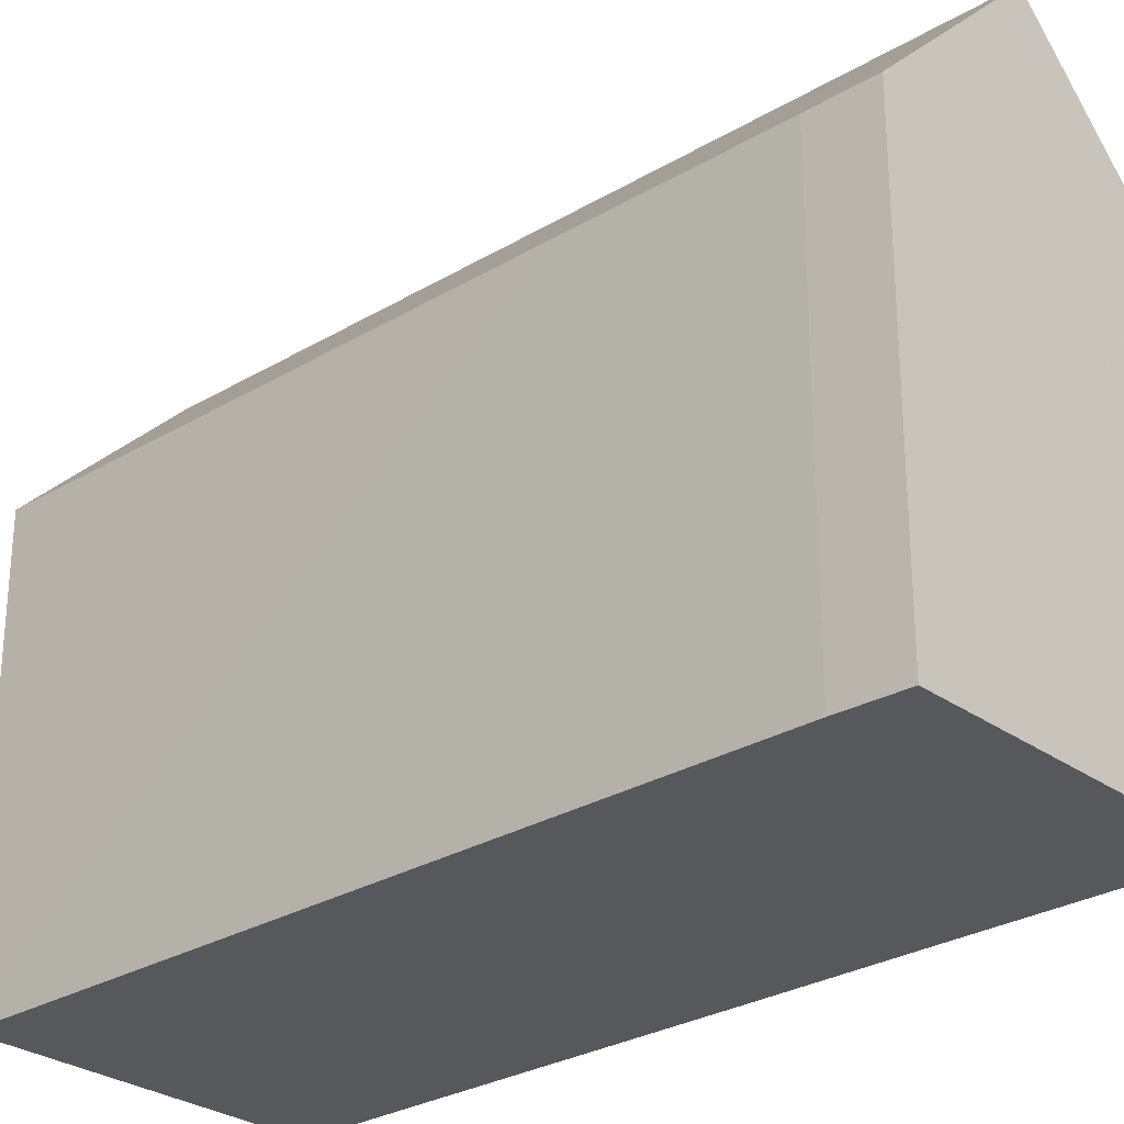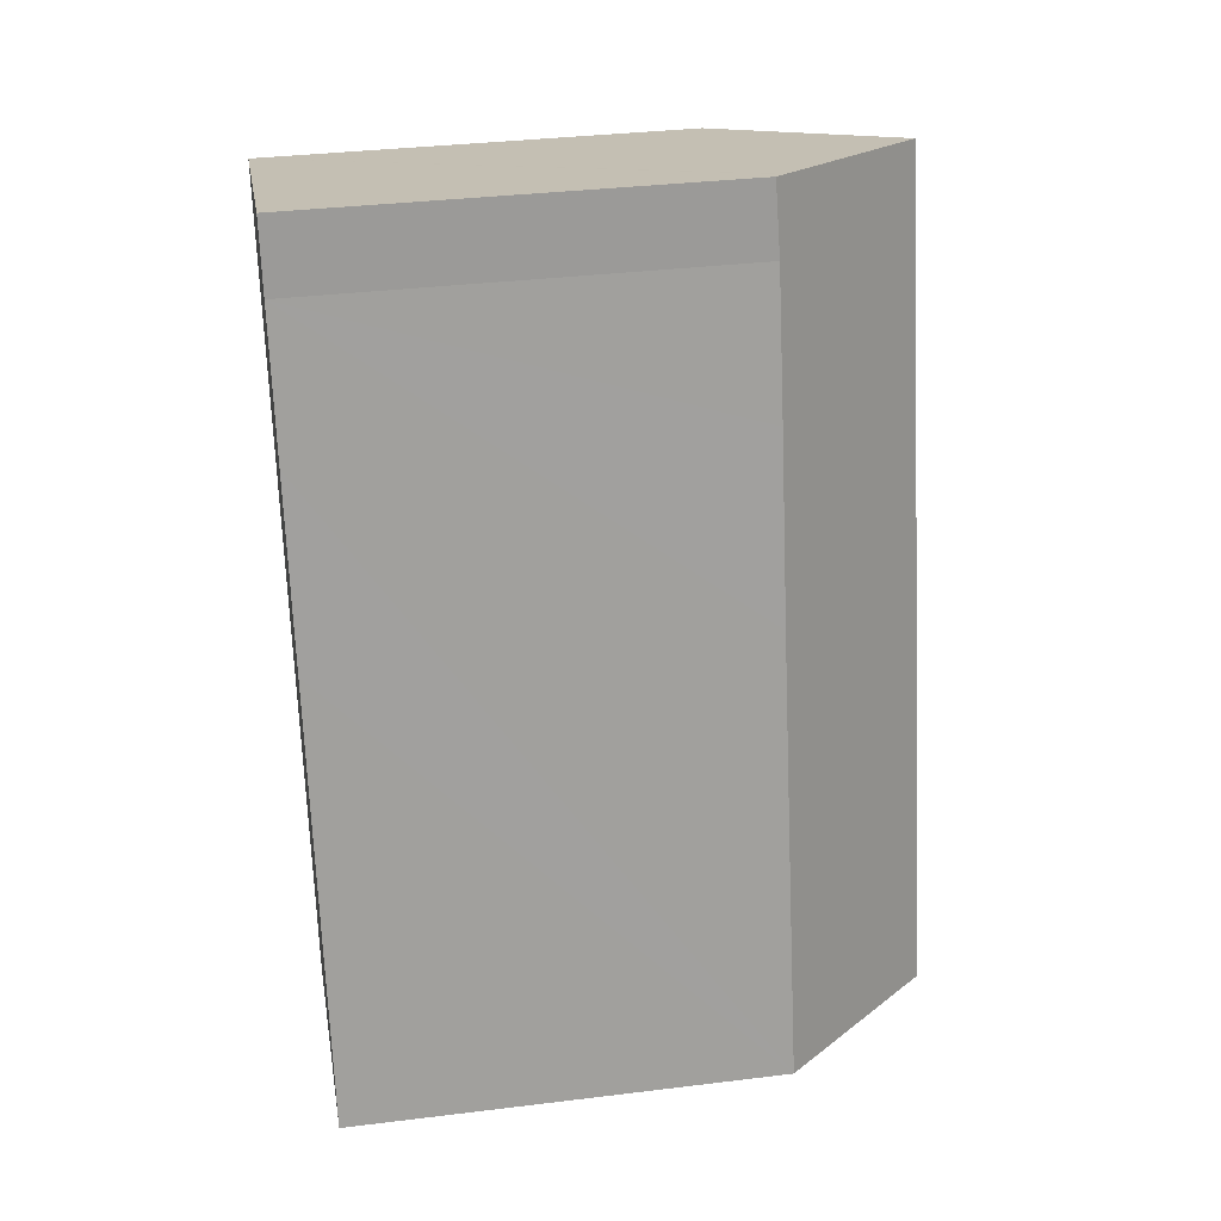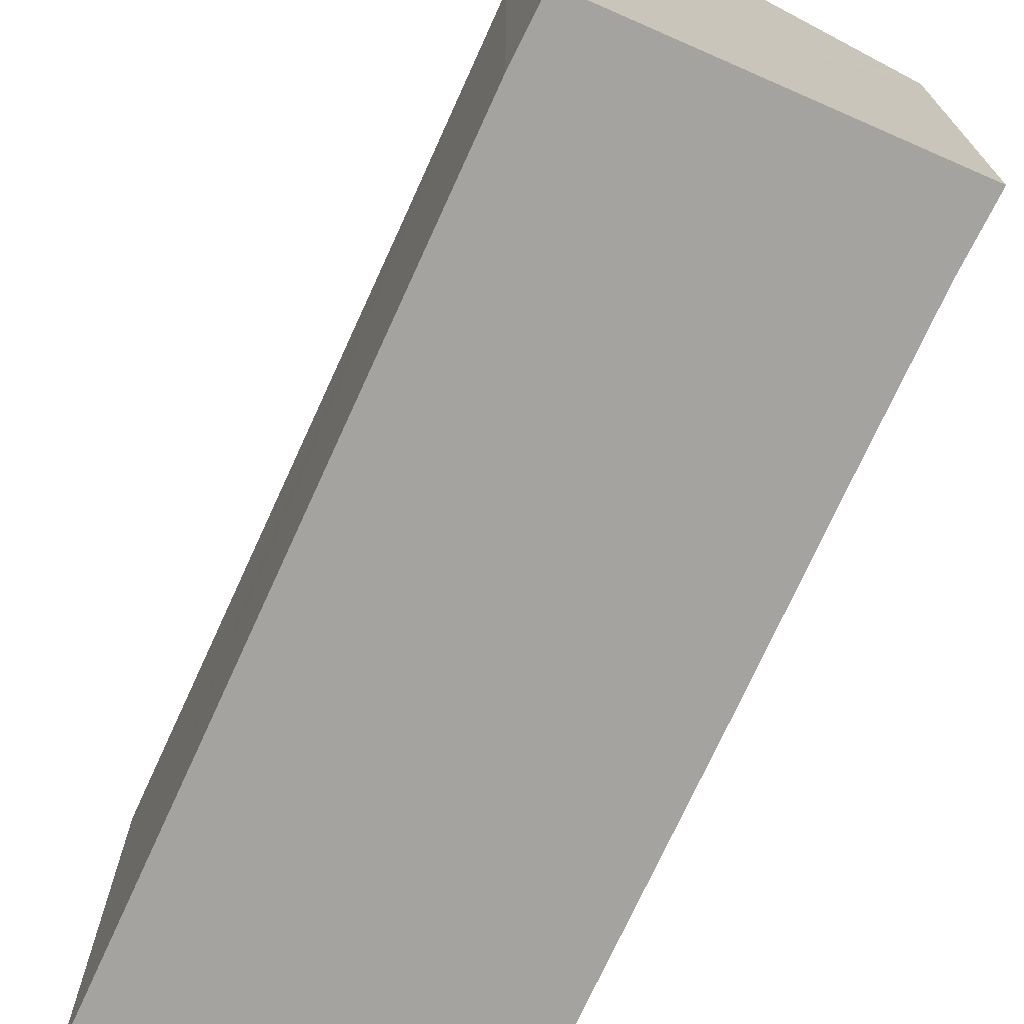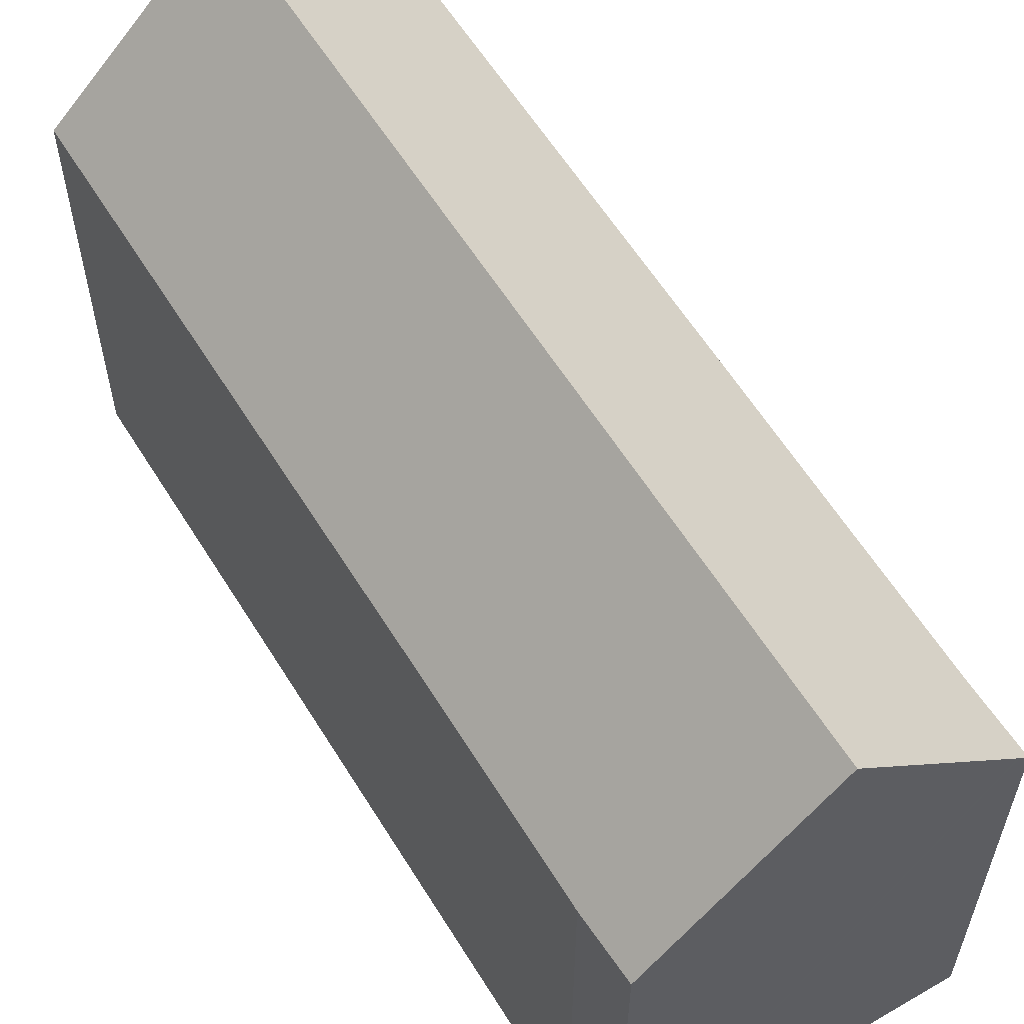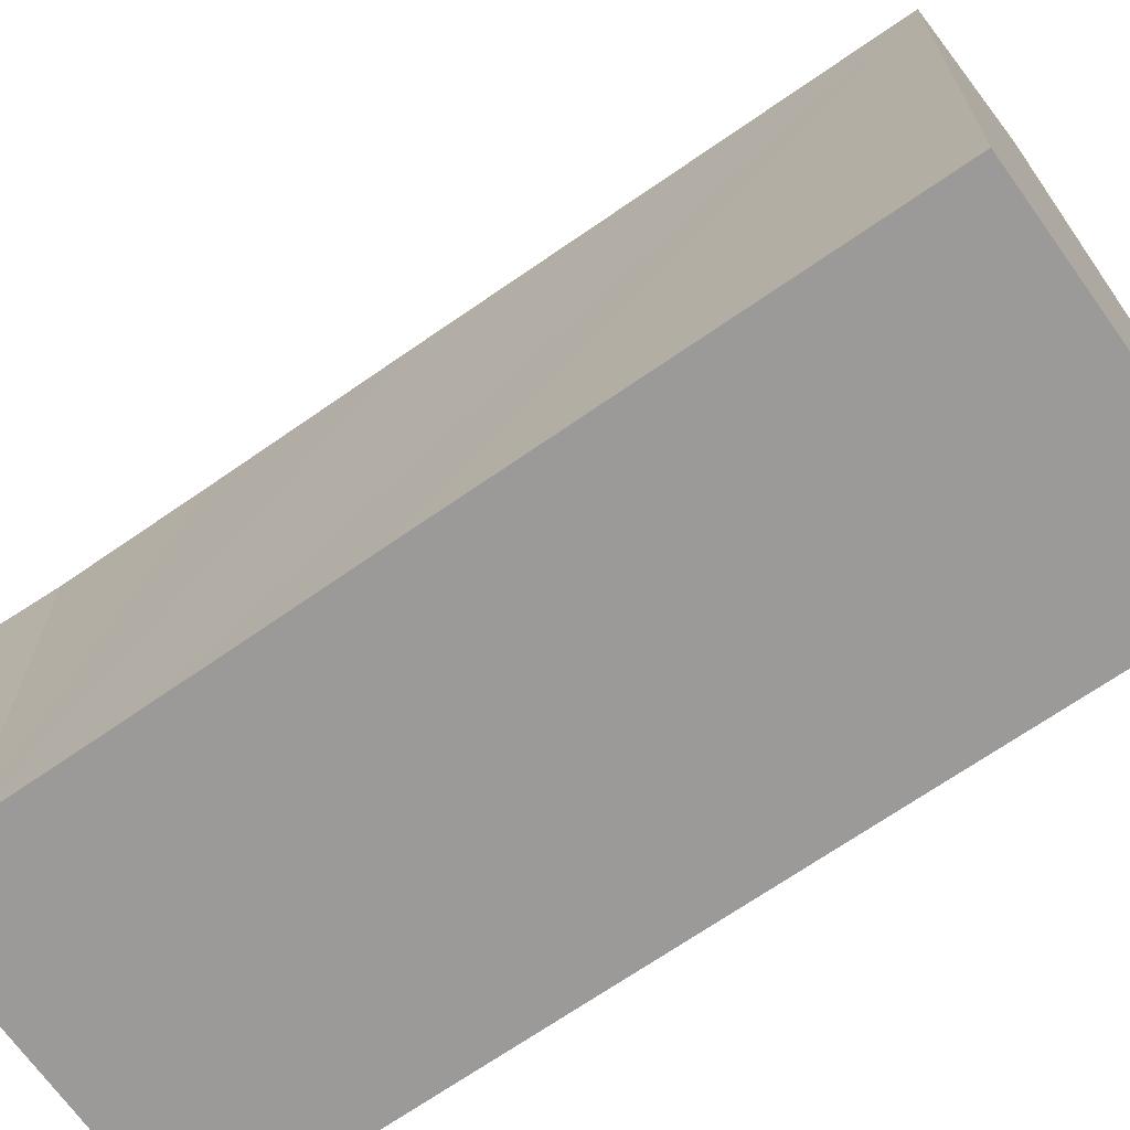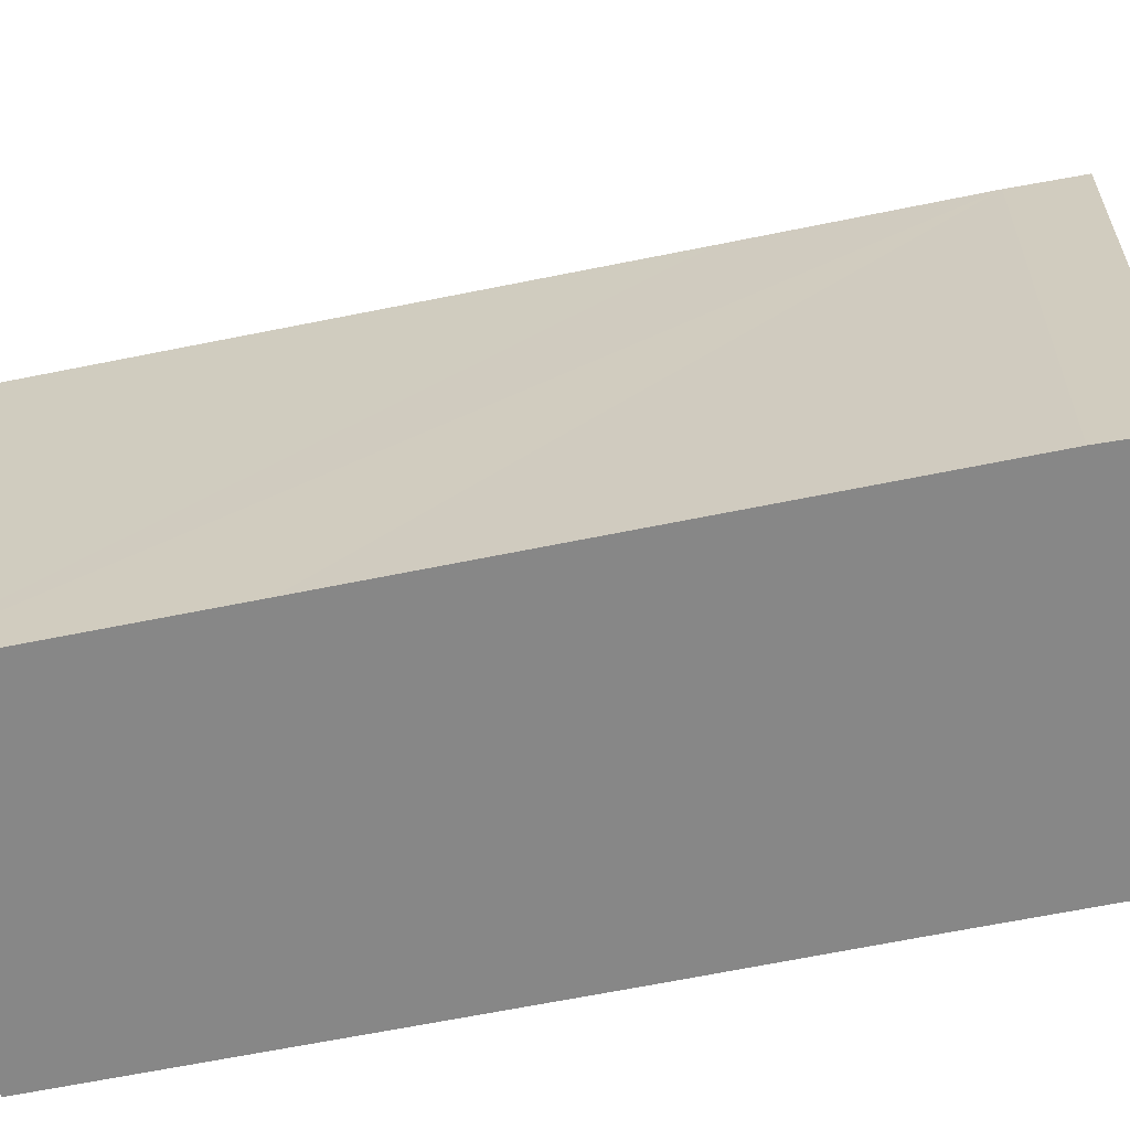
<metadata>
{"format":"obj","ext":"obj","renderer":"f3d","projection":"perspective","resolution":1024,"background":"white","views":[{"elev":-28.4,"azim":-63.3,"up":"+Y"},{"elev":34.3,"azim":80.6,"up":"+Z"},{"elev":-72.9,"azim":-39.8,"up":"+Y"},{"elev":60.3,"azim":-47.0,"up":"+Y"},{"elev":-69.5,"azim":109.4,"up":"+Y"},{"elev":-62.5,"azim":-93.5,"up":"+Y"}]}
</metadata>
<code>
v  0.501 14.45 0.145
v  0.483 13.86 -2.038
v  0 13.93 8.528e-16
v  5.111 19.25 1.481
v  12.26 19.25 -24.9
v  2.283 13.9 -8.543
v  4.803 13.91 -17.79
v  6.98 13.93 -25.77
v  8.477 15.31 -26
v  7.681 14.48 -26.23
v  7.147 13.93 -26.38
v  17.16 14.14 -23.48
v  14.94 13.87 -14.23
v  17.45 13.85 -23.4
v  13.65 13.89 -9.561
v  12.04 13.94 -3.774
v  10.8 13.95 0.726
v  9.92 14.24 2.875
v  10.27 13.88 2.977
v  9.97 14.19 2.89
v  8.477 15.74 2.457
v  17.45 1.433e-15 -23.4
v  7.147 1.616e-15 -26.38
v  17.16 1.438e-15 -23.48
v  12.26 1.525e-15 -24.9
v  8.477 1.592e-15 -26
v  7.681 1.606e-15 -26.23
v  6.98 1.578e-15 -25.77
v  4.803 1.089e-15 -17.79
v  0.483 1.248e-16 -2.038
v  2.283 5.231e-16 -8.543
v  0 0 0
v  8.477 -1.504e-16 2.457
v  10.27 -1.823e-16 2.977
v  0.501 -8.879e-18 0.145
v  5.111 -9.069e-17 1.481
v  9.97 -1.77e-16 2.89
v  9.92 -1.76e-16 2.875
v  10.8 -4.445e-17 0.726
v  12.04 2.311e-16 -3.774
v  13.65 5.854e-16 -9.561
v  14.94 8.711e-16 -14.23
g defaultobject
f 1 2 3
f 2 1 4
f 2 4 5
f 2 5 6
f 6 5 7
f 7 5 8
f 8 5 9
f 8 9 10
f 8 10 11
f 12 13 14
f 13 12 5
f 13 5 4
f 13 4 15
f 15 4 16
f 16 4 17
f 17 4 18
f 17 18 19
f 19 18 20
f 18 4 21
f 12 9 5
f 9 12 14
f 9 14 22
f 9 22 10
f 10 22 11
f 11 22 23
f 23 22 24
f 23 24 25
f 23 25 26
f 23 26 27
f 23 8 11
f 8 23 7
f 7 23 6
f 6 23 2
f 2 23 28
f 2 28 29
f 2 29 30
f 30 29 31
f 2 32 3
f 32 2 30
f 1 21 4
f 21 1 3
f 21 3 32
f 21 32 18
f 18 32 20
f 20 32 19
f 19 32 33
f 19 33 34
f 33 32 35
f 33 35 36
f 34 33 37
f 37 33 38
f 19 39 17
f 39 19 34
f 39 16 17
f 16 39 15
f 15 39 13
f 13 39 14
f 14 39 40
f 14 40 41
f 14 41 22
f 22 41 42
f 42 24 22
f 24 42 25
f 25 42 26
f 26 42 27
f 27 42 23
f 23 42 28
f 28 42 29
f 29 42 41
f 29 41 31
f 31 41 40
f 31 40 30
f 30 40 39
f 30 39 34
f 30 34 38
f 30 38 36
f 30 36 35
f 30 35 32
f 38 34 37
f 36 38 33

</code>
